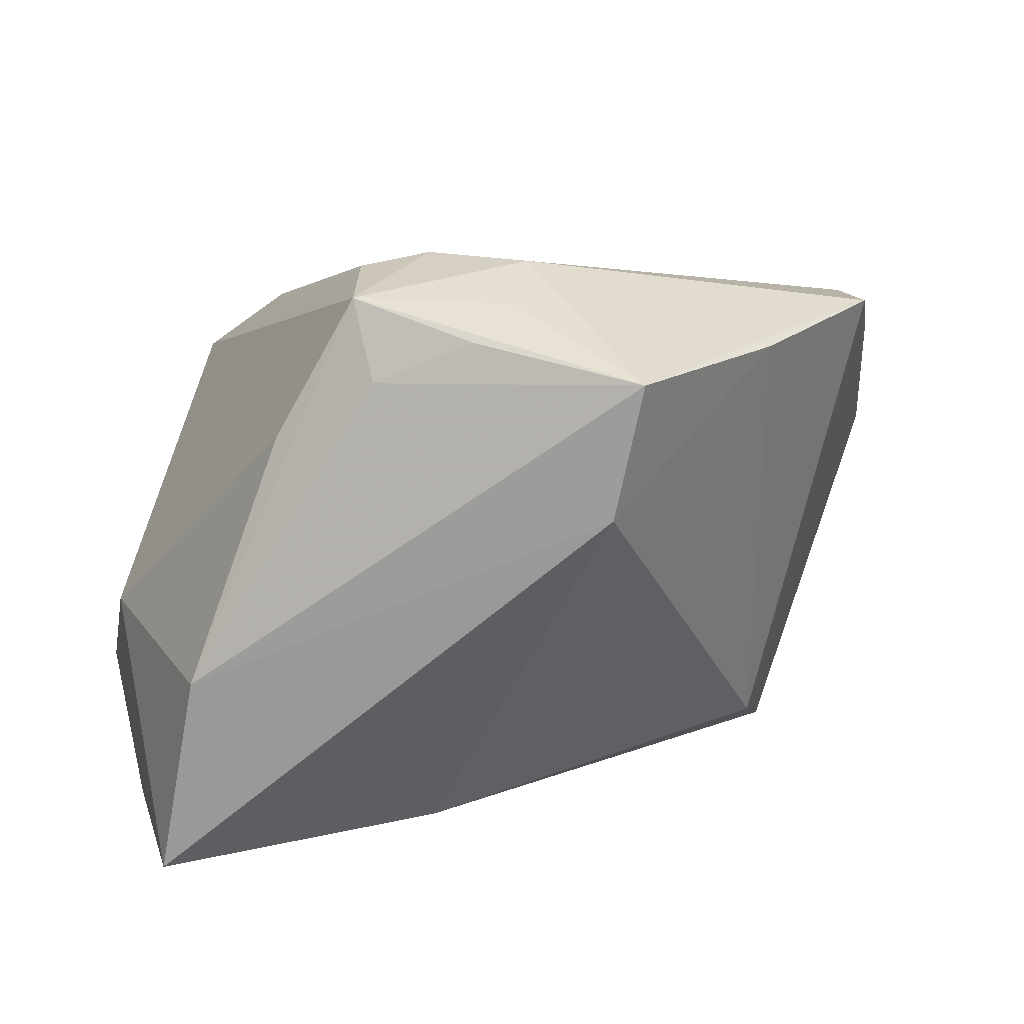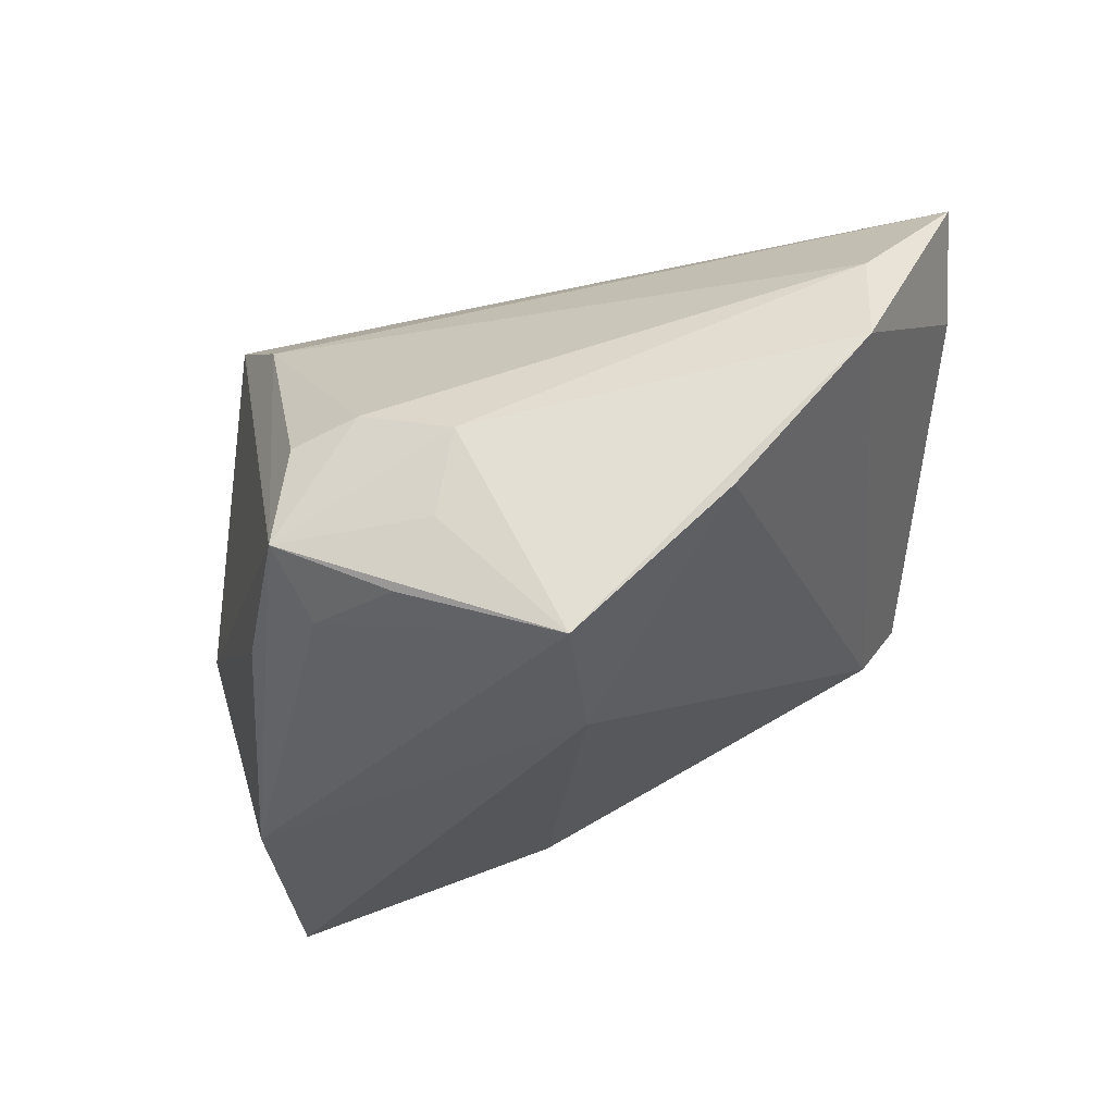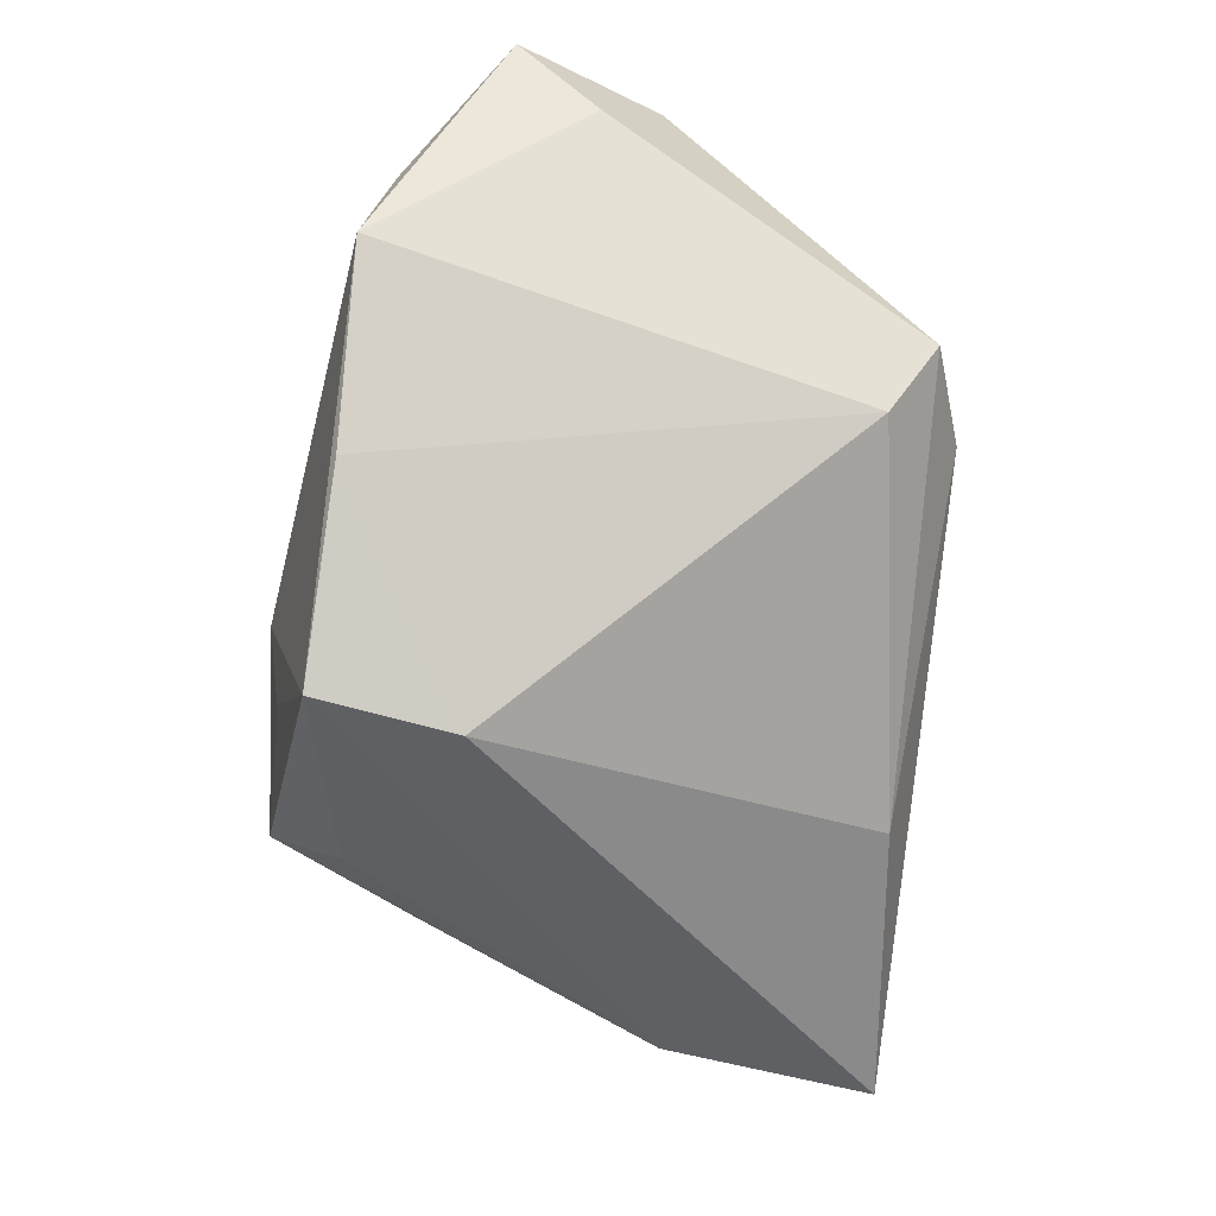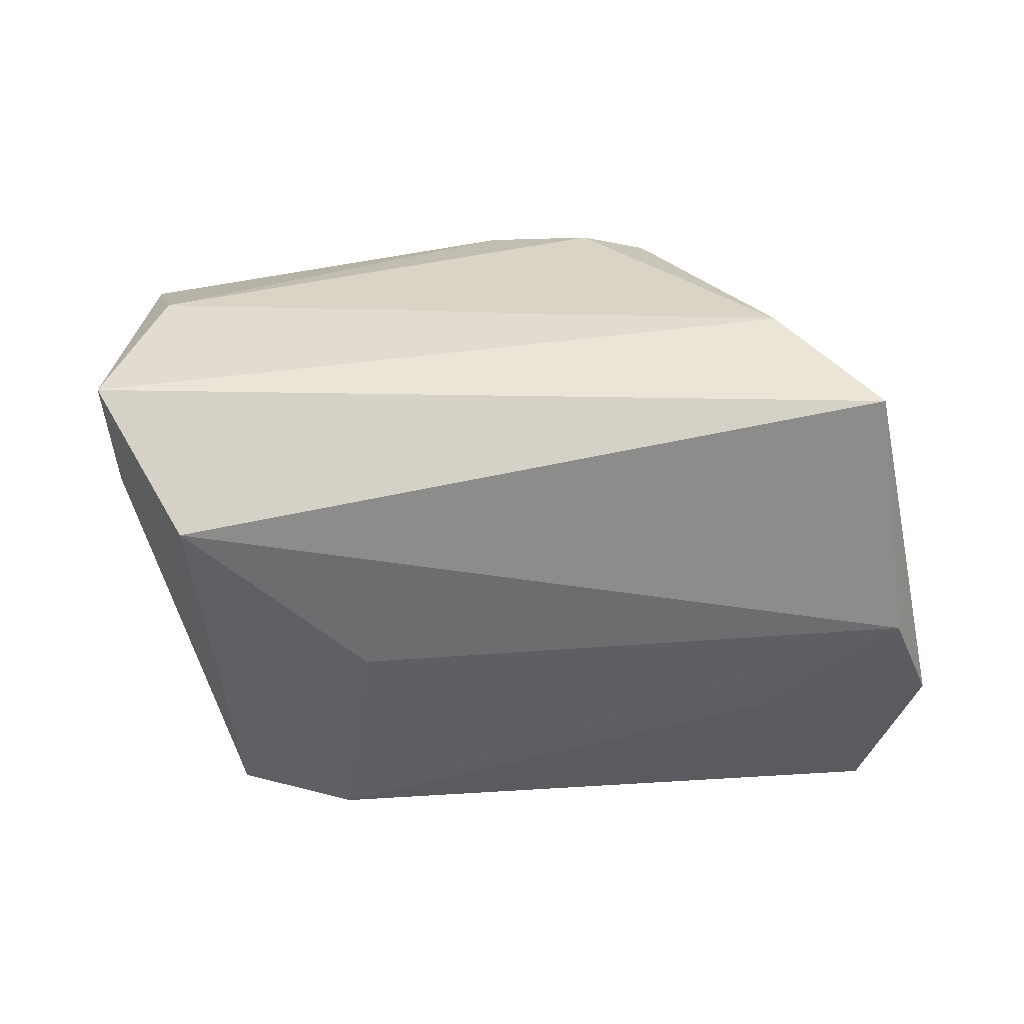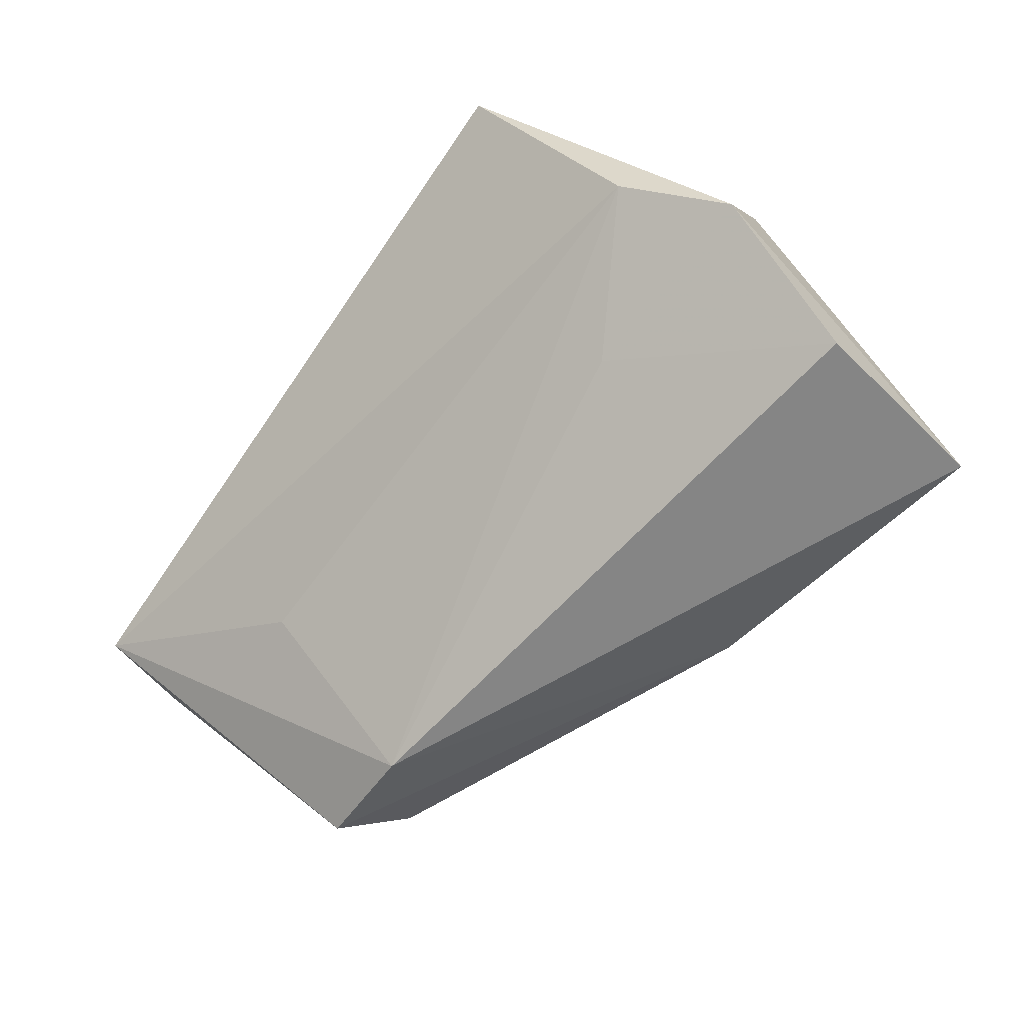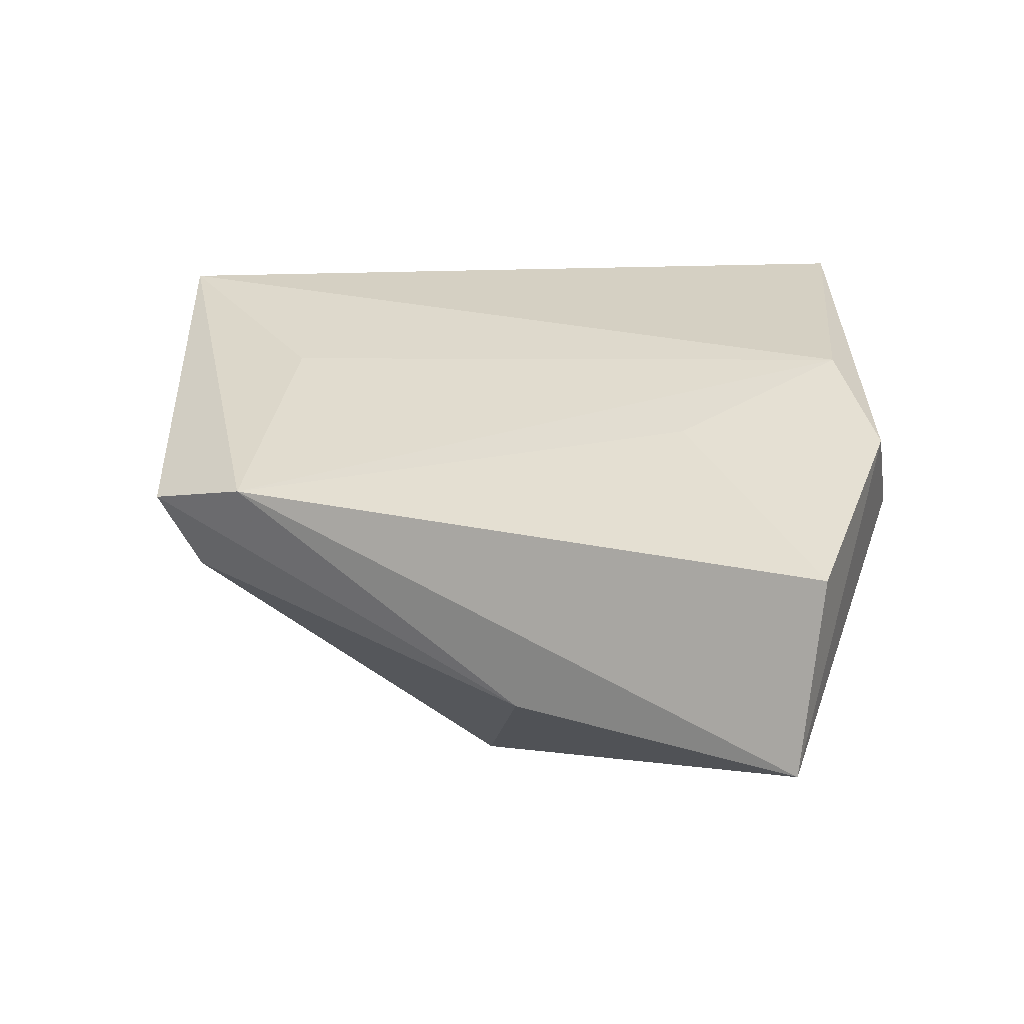
<metadata>
{"format":"obj","ext":"obj","renderer":"f3d","projection":"perspective","resolution":1024,"background":"white","views":[{"elev":26.3,"azim":174.6,"up":"+Y"},{"elev":-33.6,"azim":-160.7,"up":"+Z"},{"elev":-52.6,"azim":-91.9,"up":"+Z"},{"elev":-2.9,"azim":-11.3,"up":"+Y"},{"elev":-65.5,"azim":54.7,"up":"+Y"},{"elev":-0.5,"azim":20.6,"up":"+Z"}]}
</metadata>
<code>
v 0.04738 -0.03505 -0.008047
v -0.05361 0.002396 0.02103
v -0.03413 -0.02792 -0.006564
v 0.05096 -0.02284 0.00776
v 0.02694 0.02082 -0.0197
v 0.01547 0.0285 -0.02267
v -0.04843 0.02706 0.002182
v 0.049 -0.01096 0.001337
v 0.003917 0.03361 -0.02403
v 0.009324 -0.03094 -0.02317
v 0.02618 0.02328 0.02181
v 0.0364 0.01207 0.0329
v -0.003977 0.03703 -0.0066
v -0.03724 -0.03374 0.001709
v -0.01136 0.01455 -0.03294
v 0.03843 -0.007233 -0.02821
v -0.04804 0.02381 0.01484
v -0.01487 0.03073 -0.03147
v 0.01601 0.03623 -0.004238
v -0.00133 0.03543 -0.01669
v -0.02427 -0.03708 0.002228
v 0.04374 -0.0152 0.01785
v 0.04331 -0.03203 -0.03002
v -0.03262 0.02823 -0.015
v 0.007615 0.03703 -0.002289
v 0.01735 0.03703 -0.01729
v -0.04729 -0.004725 0.0329
v 0.02805 -0.0251 0.009159
v -0.05648 0.0117 0.03045
v -0.02441 -0.0192 0.01968
f 1 23 4
f 1 21 23
f 8 12 4
f 26 12 8
f 4 23 8
f 23 16 8
f 27 12 29
f 11 12 26
f 25 17 11
f 29 12 11
f 11 17 29
f 5 16 26
f 26 8 5
f 5 8 16
f 30 27 21
f 4 12 22
f 12 27 22
f 27 30 22
f 22 30 21
f 2 27 29
f 21 27 14
f 14 2 3
f 27 2 14
f 26 16 6
f 16 18 6
f 15 16 23
f 15 18 16
f 26 18 20
f 26 25 19
f 19 11 26
f 25 11 19
f 4 22 28
f 28 22 21
f 28 1 4
f 21 1 28
f 24 15 3
f 18 15 24
f 9 18 26
f 26 6 9
f 9 6 18
f 10 15 23
f 3 15 10
f 10 14 3
f 23 21 10
f 21 14 10
f 13 20 18
f 13 17 25
f 13 25 26
f 26 20 13
f 18 24 7
f 7 13 18
f 17 13 7
f 29 17 7
f 7 2 29
f 3 2 7
f 7 24 3

</code>
